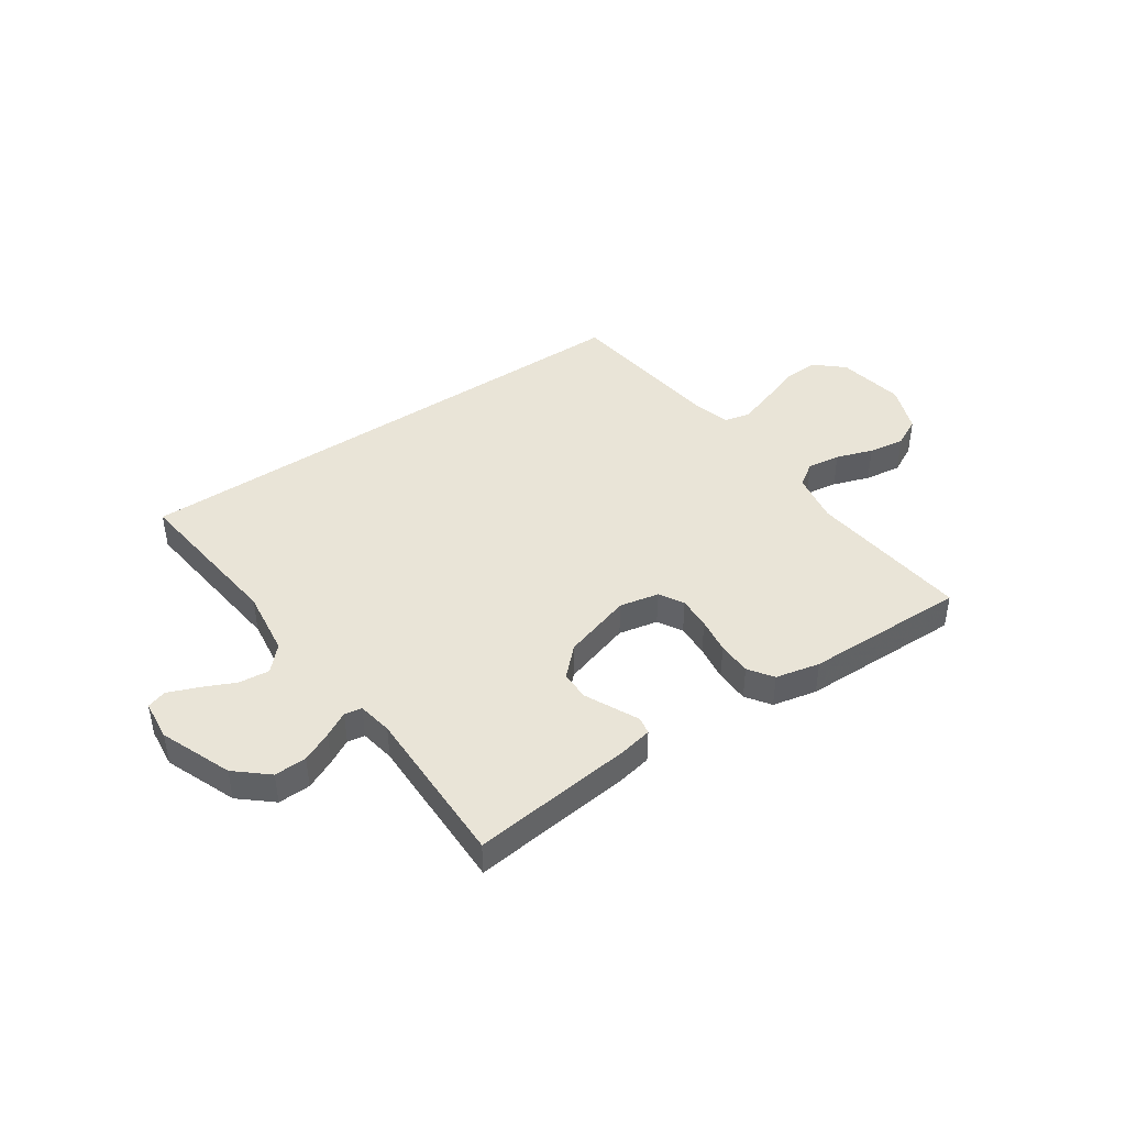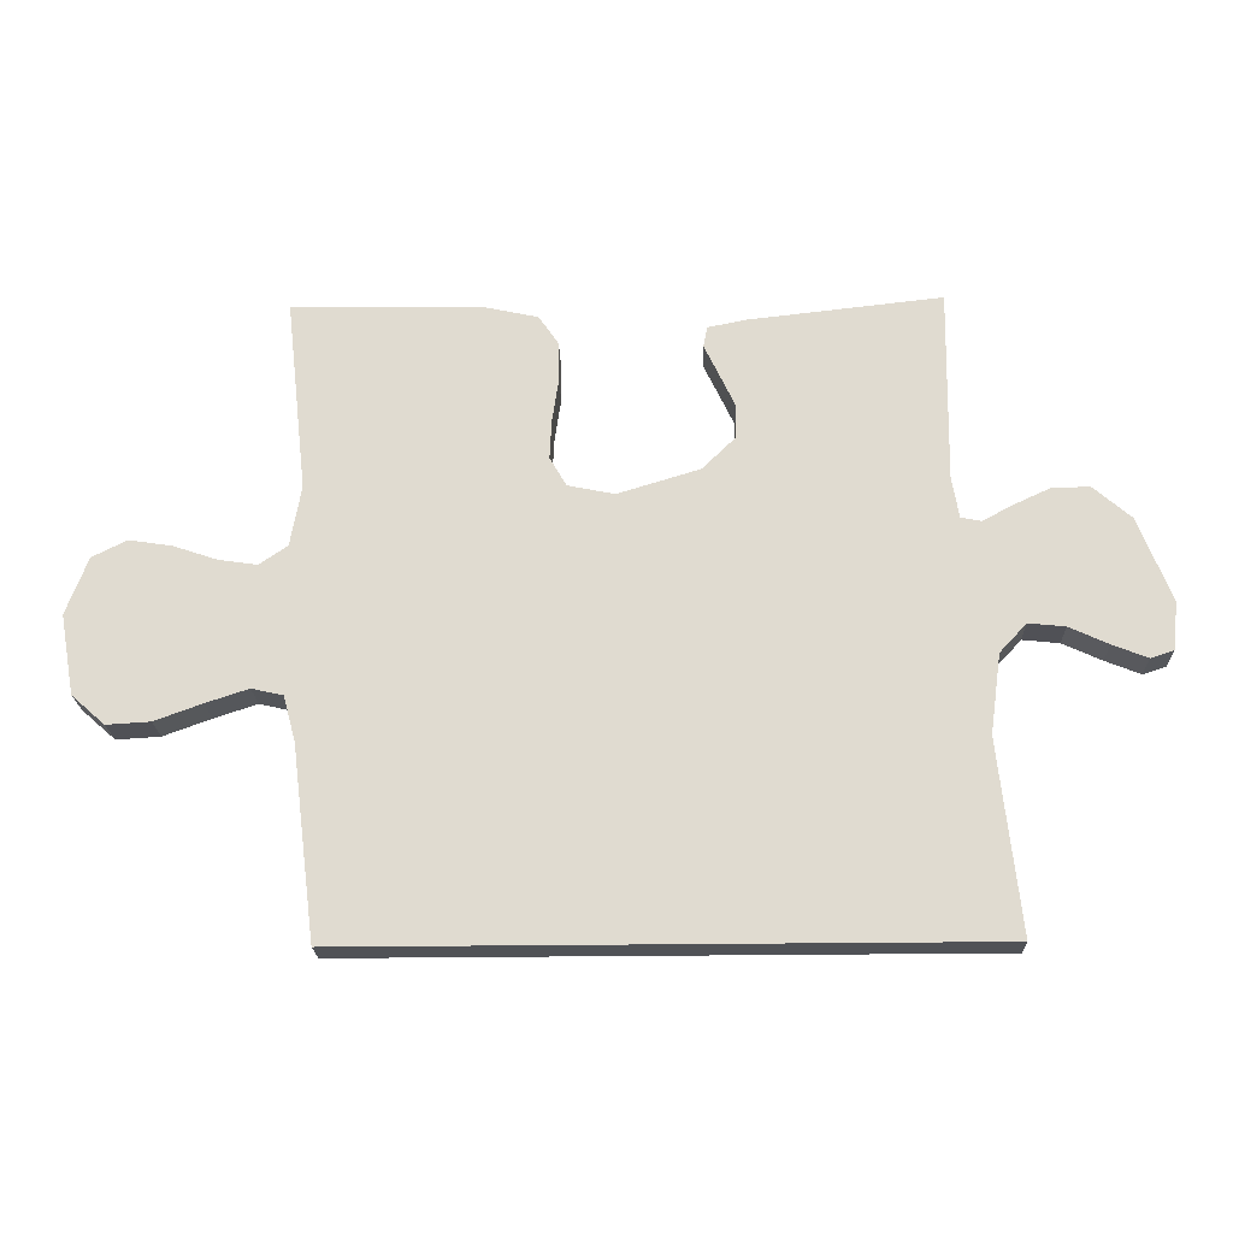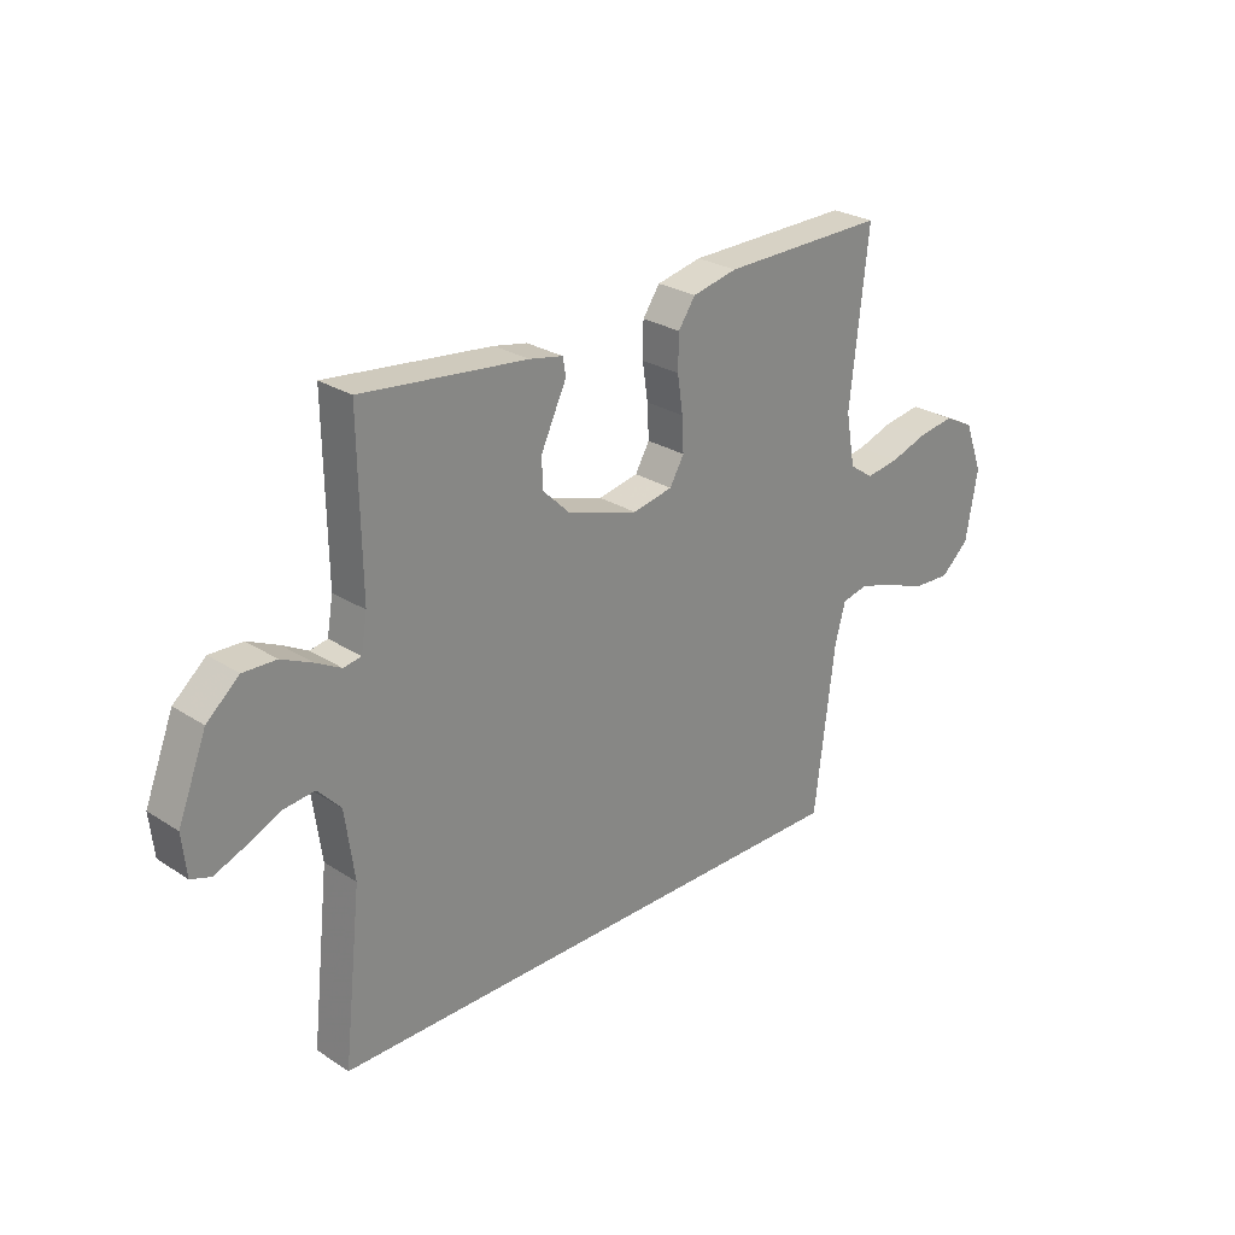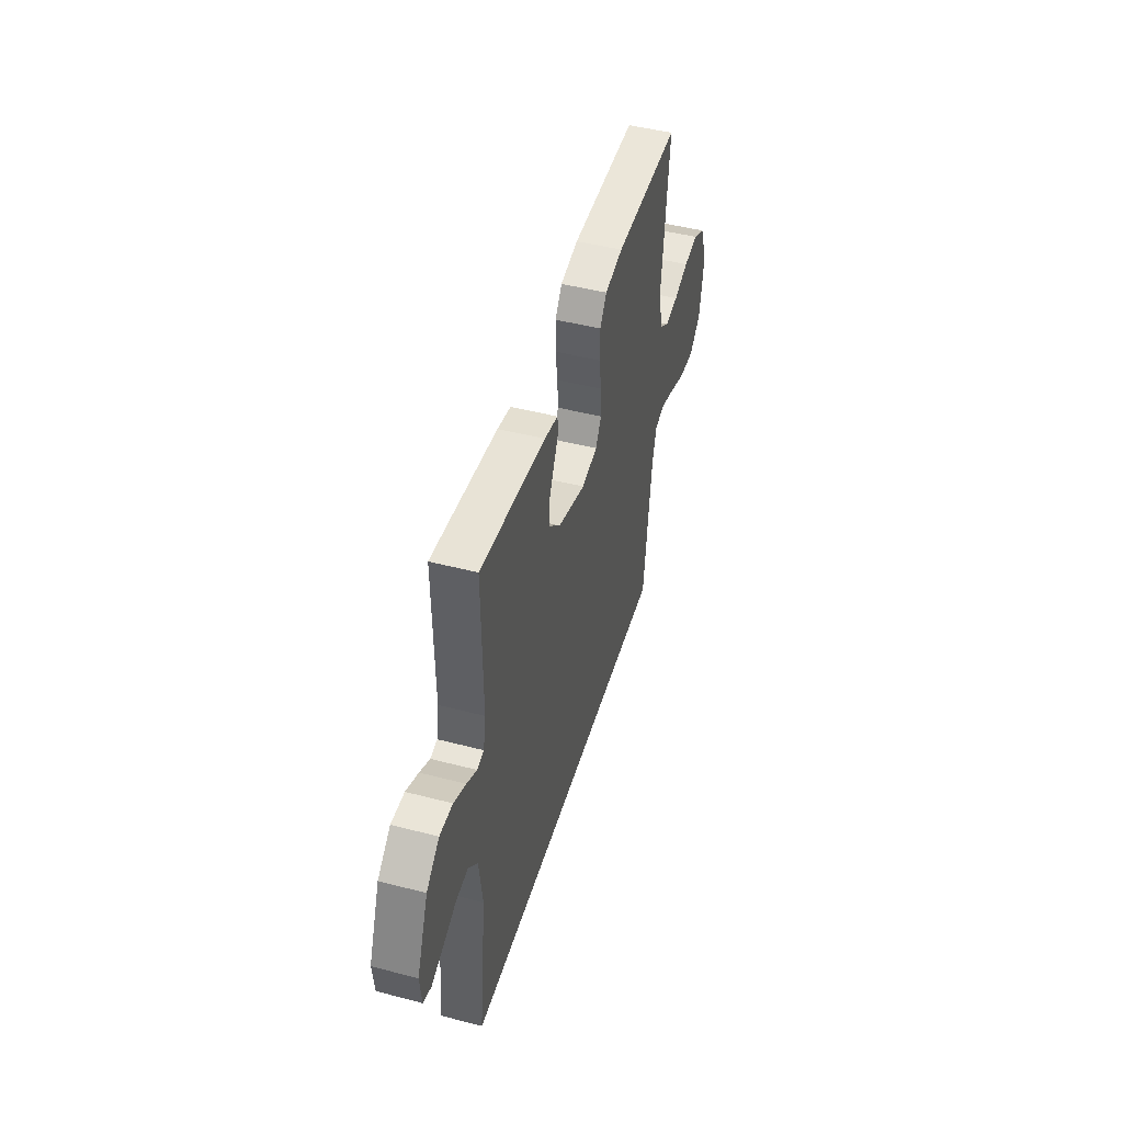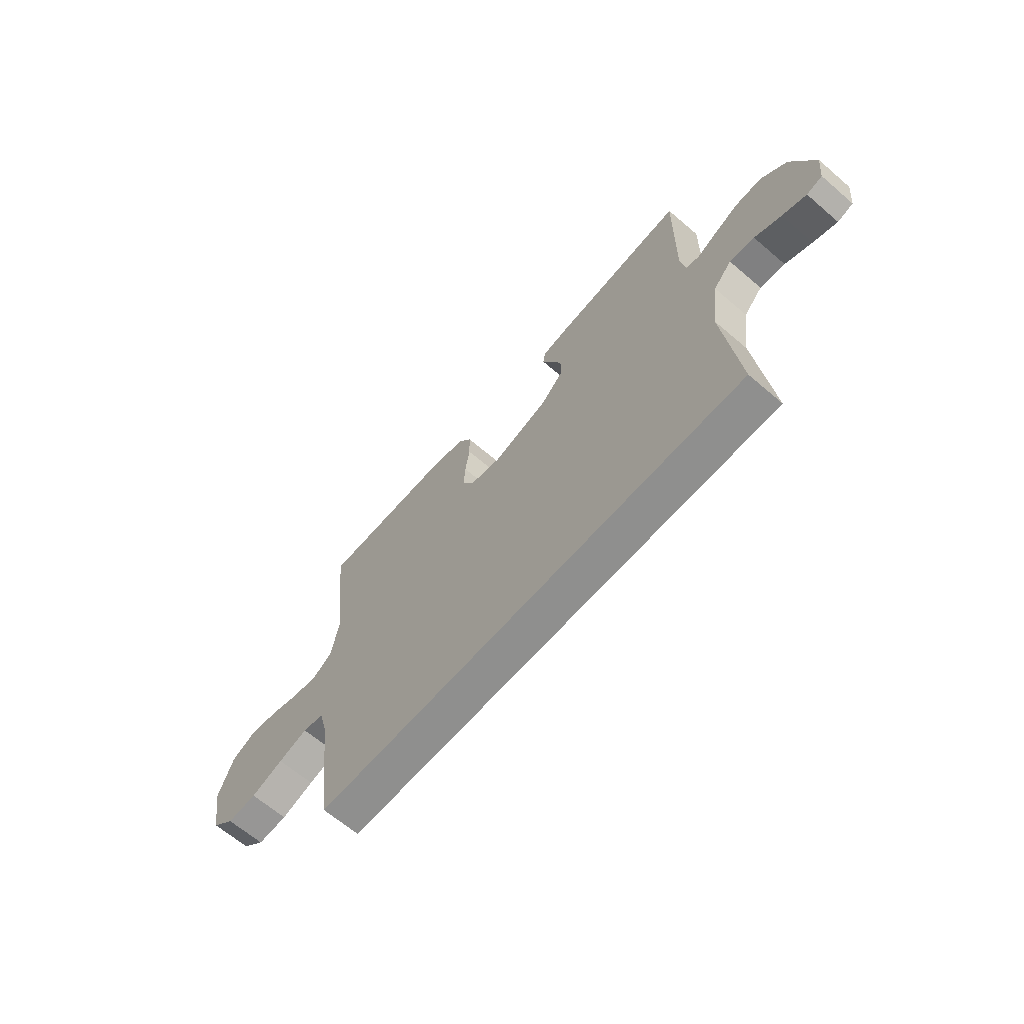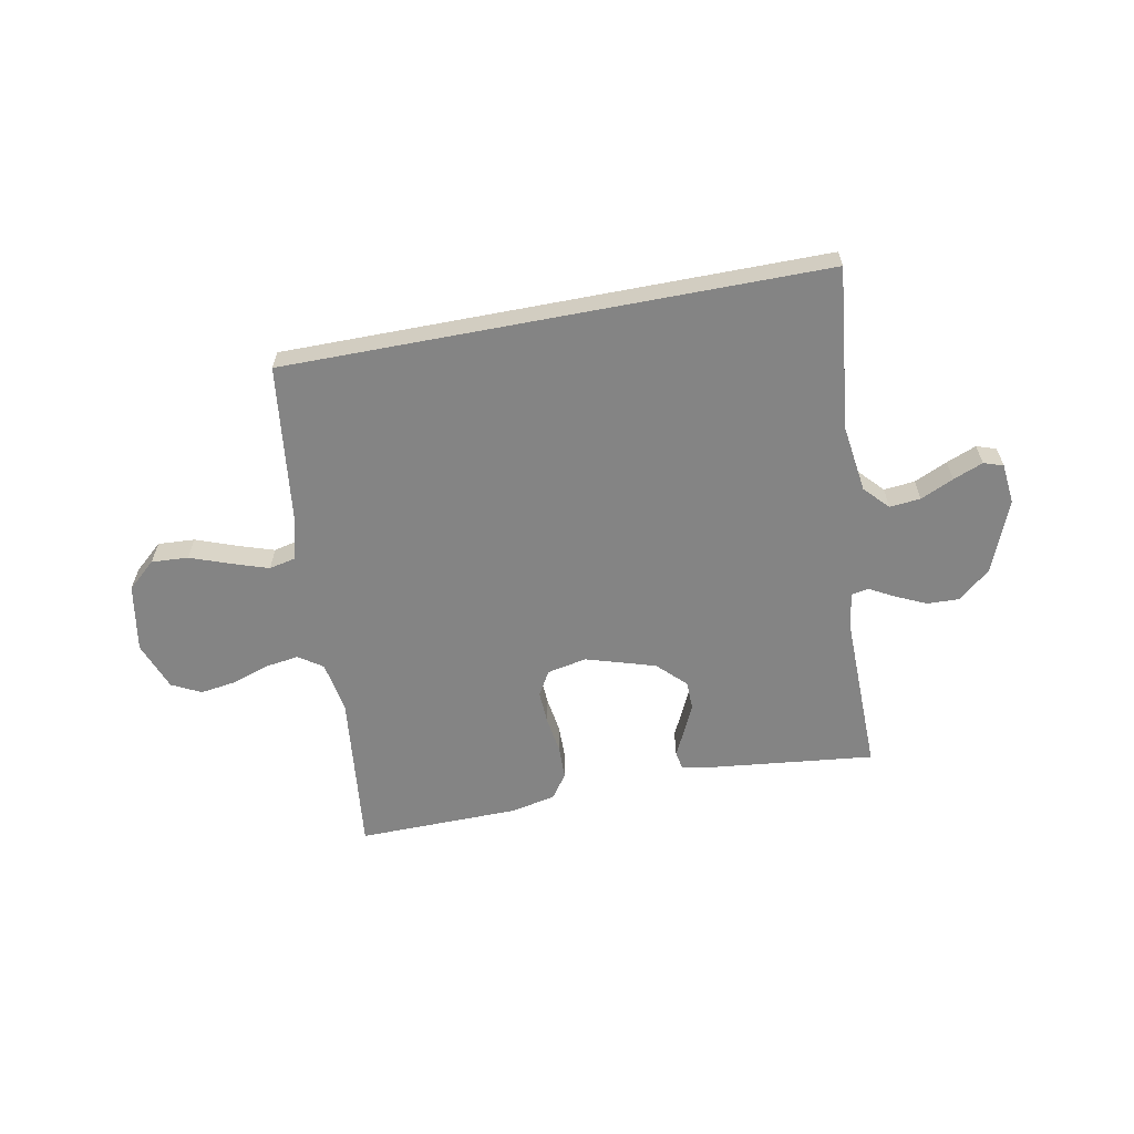
<metadata>
{"format":"obj","ext":"obj","renderer":"f3d","projection":"perspective","resolution":1024,"background":"white","views":[{"elev":43.0,"azim":-34.5,"up":"+Y"},{"elev":-20.7,"azim":-178.1,"up":"+Z"},{"elev":26.7,"azim":-44.9,"up":"+Z"},{"elev":46.8,"azim":-73.5,"up":"+Z"},{"elev":-65.1,"azim":-130.8,"up":"+Z"},{"elev":-61.3,"azim":-169.2,"up":"+Y"}]}
</metadata>
<code>
v 0.5 0.07 0.5
v 0.467 0.07 0.2
v 0.484 0.07 0.105
v 0.528 0.07 0.075
v 0.589 0.07 0.084
v 0.657 0.07 0.107
v 0.724 0.07 0.117
v 0.778 0.07 0.09
v 0.812 0.07 0
v 0.79 0.07 -0.125
v 0.738 0.07 -0.171
v 0.67 0.07 -0.167
v 0.596 0.07 -0.14
v 0.529 0.07 -0.118
v 0.48 0.07 -0.129
v 0.461 0.07 -0.2
v 0.424 0.07 -0.5
v -0.569 0.07 -0.5
v -0.536 0.07 -0.2
v -0.553 0.07 -0.076
v -0.595 0.07 -0.031
v -0.652 0.07 -0.037
v -0.713 0.07 -0.065
v -0.768 0.07 -0.087
v -0.804 0.07 -0.075
v -0.812 0.07 0
v -0.76 0.07 0.132
v -0.701 0.07 0.183
v -0.641 0.07 0.181
v -0.585 0.07 0.155
v -0.539 0.07 0.13
v -0.507 0.07 0.136
v -0.496 0.07 0.2
v -0.5 0.07 0.5
v -0.2 0.07 0.467
v -0.139 0.07 0.455
v -0.133 0.07 0.423
v -0.155 0.07 0.377
v -0.18 0.07 0.324
v -0.179 0.07 0.27
v -0.128 0.07 0.22
v 0 0.07 0.181
v 0.073 0.07 0.196
v 0.099 0.07 0.241
v 0.096 0.07 0.302
v 0.086 0.07 0.369
v 0.087 0.07 0.432
v 0.118 0.07 0.477
v 0.2 0.07 0.495
v 0.5 0 0.5
v 0.467 0 0.2
v 0.484 0 0.105
v 0.528 0 0.075
v 0.589 0 0.084
v 0.657 0 0.107
v 0.724 0 0.117
v 0.778 0 0.09
v 0.812 0 0
v 0.79 0 -0.125
v 0.738 0 -0.171
v 0.67 0 -0.167
v 0.596 0 -0.14
v 0.529 0 -0.118
v 0.48 0 -0.129
v 0.461 0 -0.2
v 0.424 0 -0.5
v -0.569 0 -0.5
v -0.536 0 -0.2
v -0.553 0 -0.076
v -0.595 0 -0.031
v -0.652 0 -0.037
v -0.713 0 -0.065
v -0.768 0 -0.087
v -0.804 0 -0.075
v -0.812 0 0
v -0.76 0 0.132
v -0.701 0 0.183
v -0.641 0 0.181
v -0.585 0 0.155
v -0.539 0 0.13
v -0.507 0 0.136
v -0.496 0 0.2
v -0.5 0 0.5
v -0.2 0 0.467
v -0.139 0 0.455
v -0.133 0 0.423
v -0.155 0 0.377
v -0.18 0 0.324
v -0.179 0 0.27
v -0.128 0 0.22
v 0 0 0.181
v 0.073 0 0.196
v 0.099 0 0.241
v 0.096 0 0.302
v 0.086 0 0.369
v 0.087 0 0.432
v 0.118 0 0.477
v 0.2 0 0.495
f 49 1 2
f 48 49 2
f 47 48 2
f 46 47 2
f 45 46 2
f 44 45 2 3
f 43 44 3 4
f 42 43 4
f 36 37 38
f 35 36 38
f 34 35 38
f 33 34 38
f 32 33 38 39
f 29 30 31
f 28 29 31
f 27 28 31
f 26 27 31
f 25 26 31
f 24 25 31
f 23 24 31
f 22 23 31
f 21 22 31 32
f 32 39 40
f 21 32 40
f 20 21 40
f 16 17 18 19
f 15 16 19 20
f 11 12 13
f 10 11 13
f 9 10 13
f 8 9 13
f 7 8 13
f 6 7 13
f 5 6 13
f 4 5 13 14
f 14 15 20
f 4 14 20
f 42 4 20
f 20 40 41
f 20 41 42
f 51 50 98
f 51 98 97
f 51 97 96
f 51 96 95
f 51 95 94
f 52 51 94 93
f 53 52 93 92
f 53 92 91
f 87 86 85
f 87 85 84
f 87 84 83
f 87 83 82
f 88 87 82 81
f 80 79 78
f 80 78 77
f 80 77 76
f 80 76 75
f 80 75 74
f 80 74 73
f 80 73 72
f 80 72 71
f 81 80 71 70
f 89 88 81
f 89 81 70
f 89 70 69
f 68 67 66 65
f 69 68 65 64
f 62 61 60
f 62 60 59
f 62 59 58
f 62 58 57
f 62 57 56
f 62 56 55
f 62 55 54
f 63 62 54 53
f 69 64 63
f 69 63 53
f 69 53 91
f 90 89 69
f 91 90 69
f 1 50 51 2
f 2 51 52 3
f 3 52 53 4
f 4 53 54 5
f 5 54 55 6
f 6 55 56 7
f 7 56 57 8
f 8 57 58 9
f 9 58 59 10
f 10 59 60 11
f 11 60 61 12
f 12 61 62 13
f 13 62 63 14
f 14 63 64 15
f 15 64 65 16
f 16 65 66 17
f 17 66 67 18
f 18 67 68 19
f 19 68 69 20
f 20 69 70 21
f 21 70 71 22
f 22 71 72 23
f 23 72 73 24
f 24 73 74 25
f 25 74 75 26
f 26 75 76 27
f 27 76 77 28
f 28 77 78 29
f 29 78 79 30
f 30 79 80 31
f 31 80 81 32
f 32 81 82 33
f 33 82 83 34
f 34 83 84 35
f 35 84 85 36
f 36 85 86 37
f 37 86 87 38
f 38 87 88 39
f 39 88 89 40
f 40 89 90 41
f 41 90 91 42
f 42 91 92 43
f 43 92 93 44
f 44 93 94 45
f 45 94 95 46
f 46 95 96 47
f 47 96 97 48
f 48 97 98 49
f 49 98 50 1

</code>
